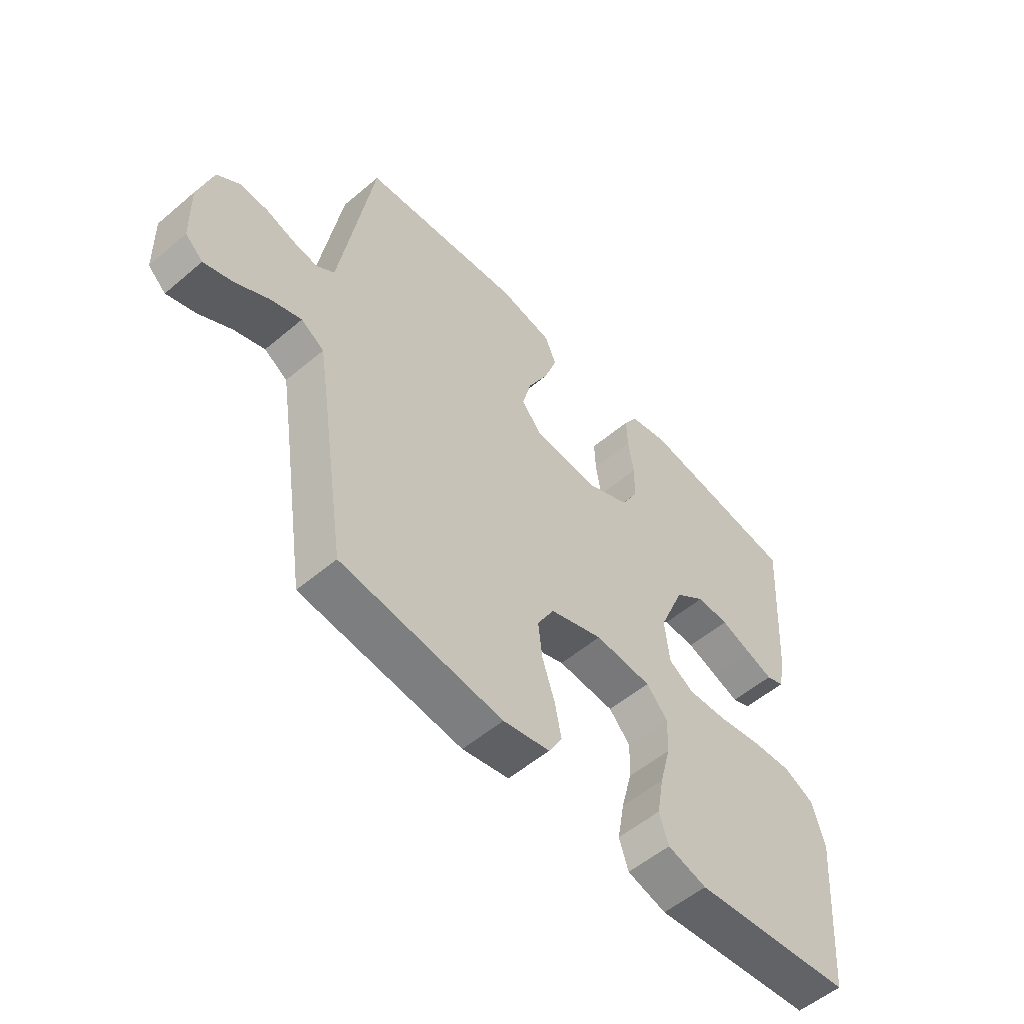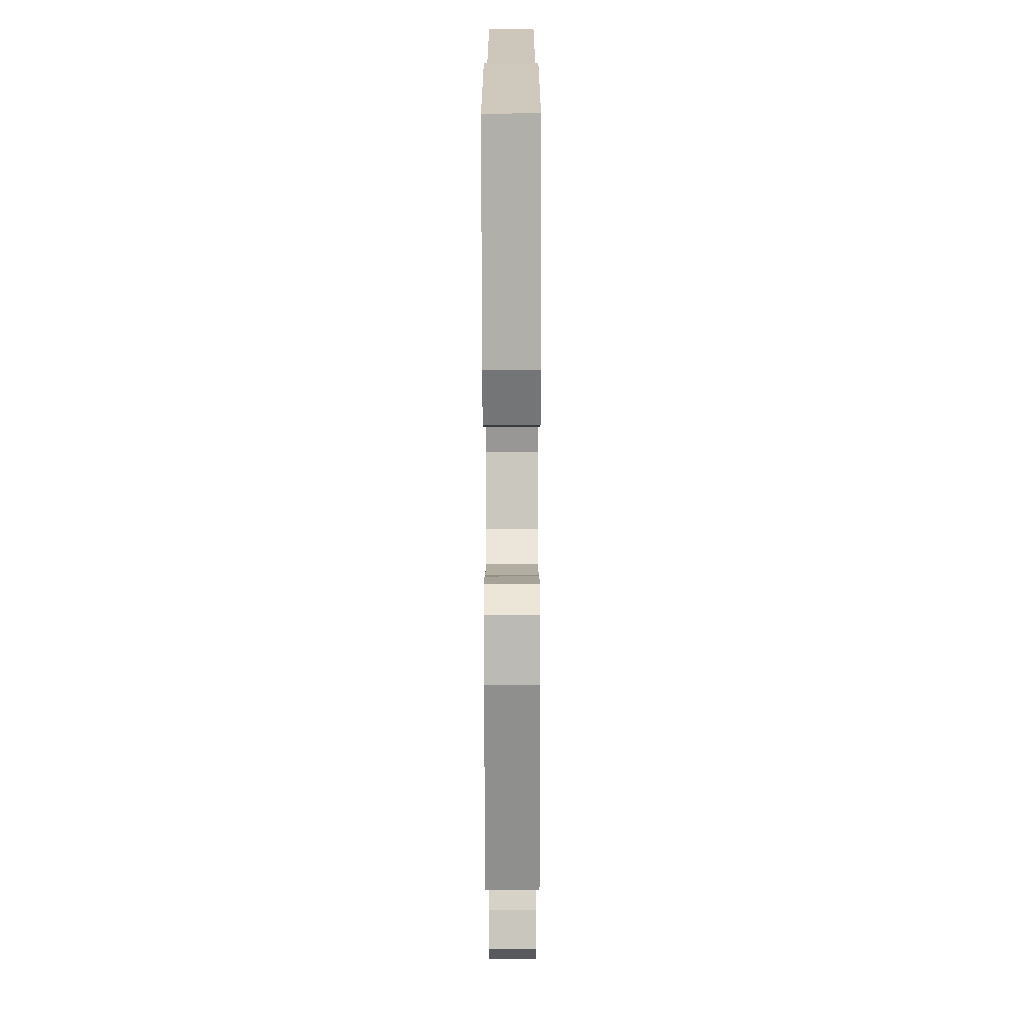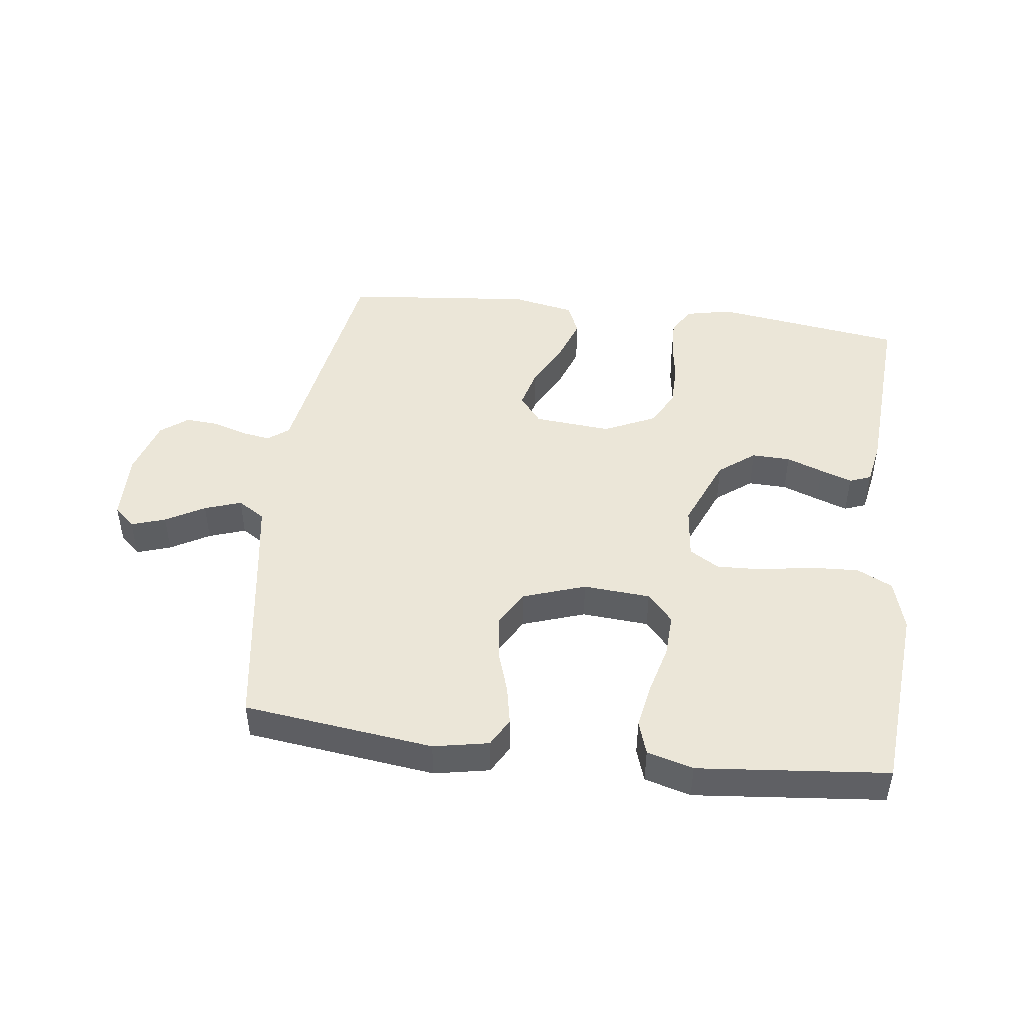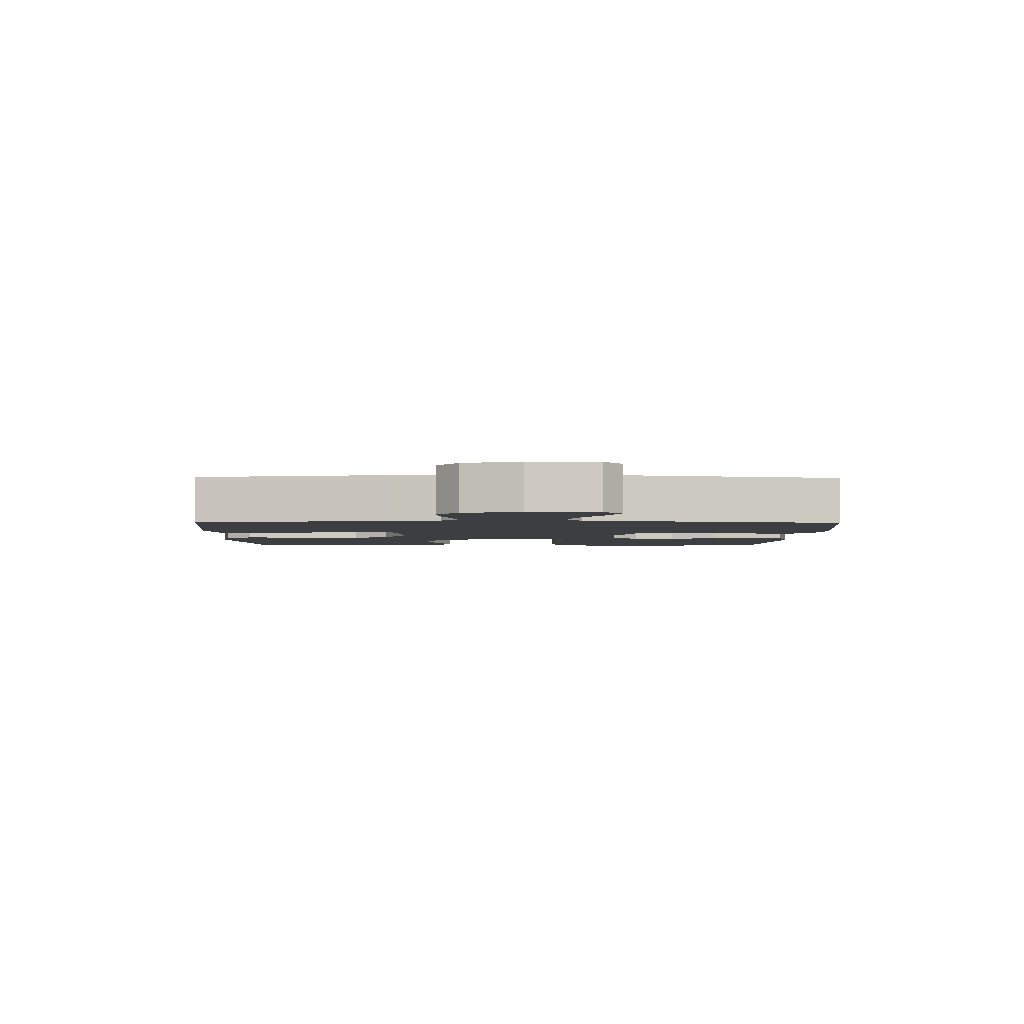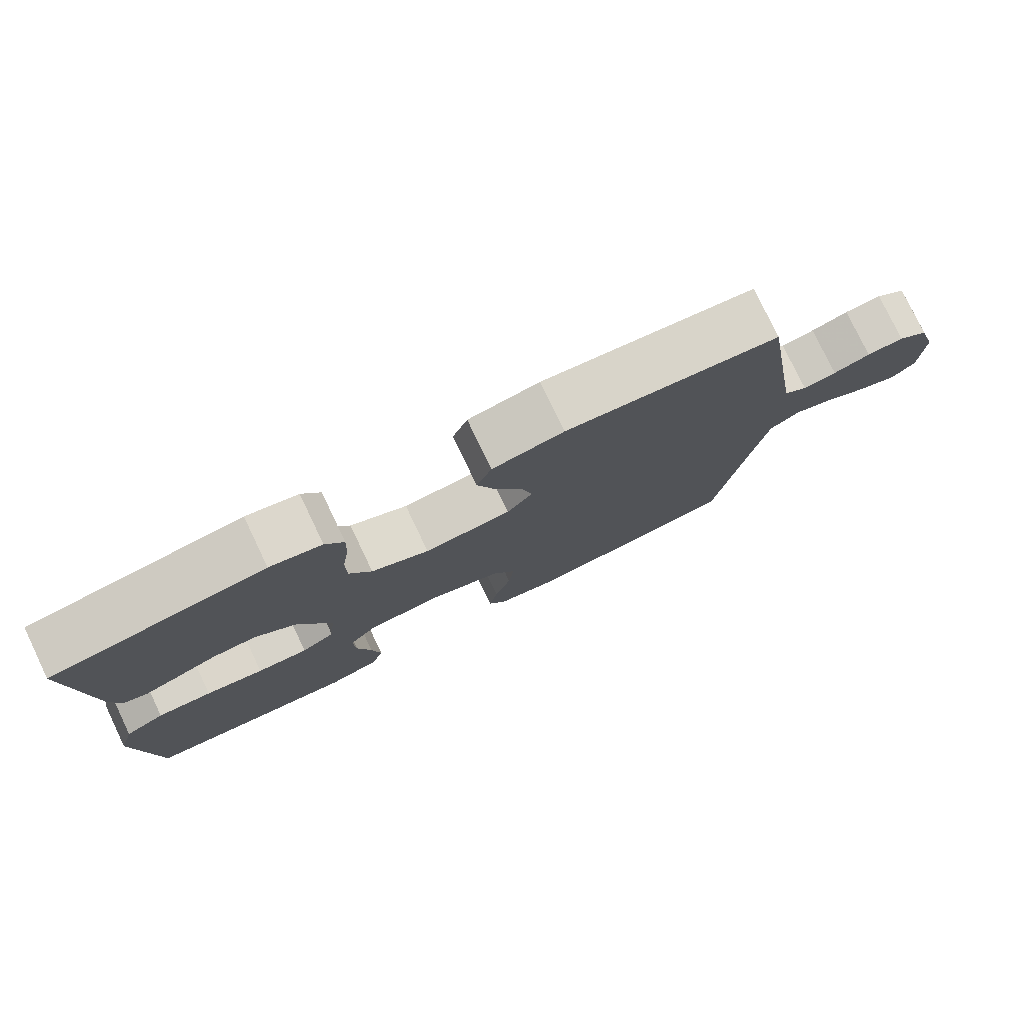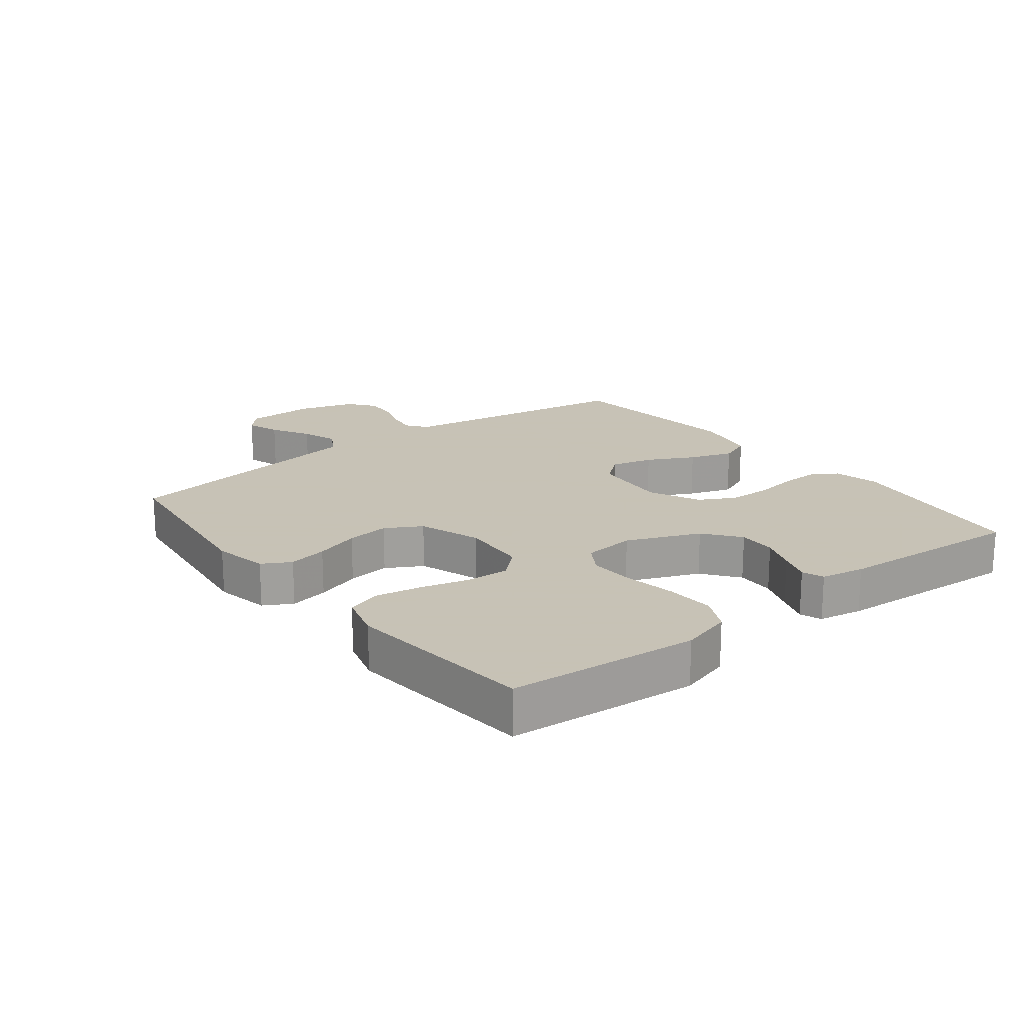
<metadata>
{"format":"obj","ext":"obj","renderer":"f3d","projection":"perspective","resolution":1024,"background":"white","views":[{"elev":-54.6,"azim":131.9,"up":"+Z"},{"elev":-72.5,"azim":-89.9,"up":"+Z"},{"elev":46.3,"azim":-172.8,"up":"+Y"},{"elev":-3.0,"azim":88.8,"up":"+Y"},{"elev":78.3,"azim":-25.6,"up":"+Z"},{"elev":19.1,"azim":-128.0,"up":"+Y"}]}
</metadata>
<code>
v 0.5 0.07 -0.5
v 0.2 0.07 -0.538
v 0.113 0.07 -0.521
v 0.088 0.07 -0.476
v 0.1 0.07 -0.414
v 0.123 0.07 -0.343
v 0.131 0.07 -0.275
v 0.099 0.07 -0.218
v 0 0.07 -0.184
v -0.106 0.07 -0.192
v -0.146 0.07 -0.237
v -0.143 0.07 -0.305
v -0.123 0.07 -0.382
v -0.11 0.07 -0.455
v -0.127 0.07 -0.508
v -0.2 0.07 -0.529
v -0.5 0.07 -0.5
v -0.525 0.07 -0.2
v -0.502 0.07 -0.119
v -0.446 0.07 -0.091
v -0.369 0.07 -0.095
v -0.287 0.07 -0.109
v -0.215 0.07 -0.112
v -0.168 0.07 -0.083
v -0.159 0.07 0
v -0.207 0.07 0.116
v -0.264 0.07 0.16
v -0.325 0.07 0.158
v -0.383 0.07 0.136
v -0.433 0.07 0.118
v -0.467 0.07 0.131
v -0.48 0.07 0.2
v -0.5 0.07 0.5
v -0.2 0.07 0.544
v -0.127 0.07 0.528
v -0.101 0.07 0.485
v -0.103 0.07 0.425
v -0.113 0.07 0.357
v -0.112 0.07 0.289
v -0.081 0.07 0.232
v 0 0.07 0.194
v 0.122 0.07 0.205
v 0.158 0.07 0.25
v 0.141 0.07 0.316
v 0.103 0.07 0.39
v 0.079 0.07 0.459
v 0.1 0.07 0.51
v 0.2 0.07 0.53
v 0.5 0.07 0.5
v 0.548 0.07 0.2
v 0.561 0.07 0.12
v 0.594 0.07 0.095
v 0.641 0.07 0.103
v 0.693 0.07 0.12
v 0.745 0.07 0.124
v 0.788 0.07 0.091
v 0.815 0.07 0
v 0.812 0.07 -0.11
v 0.779 0.07 -0.14
v 0.725 0.07 -0.122
v 0.664 0.07 -0.087
v 0.606 0.07 -0.067
v 0.563 0.07 -0.094
v 0.546 0.07 -0.2
v 0.5 0 -0.5
v 0.2 0 -0.538
v 0.113 0 -0.521
v 0.088 0 -0.476
v 0.1 0 -0.414
v 0.123 0 -0.343
v 0.131 0 -0.275
v 0.099 0 -0.218
v 0 0 -0.184
v -0.106 0 -0.192
v -0.146 0 -0.237
v -0.143 0 -0.305
v -0.123 0 -0.382
v -0.11 0 -0.455
v -0.127 0 -0.508
v -0.2 0 -0.529
v -0.5 0 -0.5
v -0.525 0 -0.2
v -0.502 0 -0.119
v -0.446 0 -0.091
v -0.369 0 -0.095
v -0.287 0 -0.109
v -0.215 0 -0.112
v -0.168 0 -0.083
v -0.159 0 0
v -0.207 0 0.116
v -0.264 0 0.16
v -0.325 0 0.158
v -0.383 0 0.136
v -0.433 0 0.118
v -0.467 0 0.131
v -0.48 0 0.2
v -0.5 0 0.5
v -0.2 0 0.544
v -0.127 0 0.528
v -0.101 0 0.485
v -0.103 0 0.425
v -0.113 0 0.357
v -0.112 0 0.289
v -0.081 0 0.232
v 0 0 0.194
v 0.122 0 0.205
v 0.158 0 0.25
v 0.141 0 0.316
v 0.103 0 0.39
v 0.079 0 0.459
v 0.1 0 0.51
v 0.2 0 0.53
v 0.5 0 0.5
v 0.548 0 0.2
v 0.561 0 0.12
v 0.594 0 0.095
v 0.641 0 0.103
v 0.693 0 0.12
v 0.745 0 0.124
v 0.788 0 0.091
v 0.815 0 0
v 0.812 0 -0.11
v 0.779 0 -0.14
v 0.725 0 -0.122
v 0.664 0 -0.087
v 0.606 0 -0.067
v 0.563 0 -0.094
v 0.546 0 -0.2
f 59 60 61
f 58 59 61
f 57 58 61
f 56 57 61
f 55 56 61
f 54 55 61
f 53 54 61
f 52 53 61 62
f 51 52 62 63
f 48 49 50
f 47 48 50
f 46 47 50
f 45 46 50
f 44 45 50
f 51 63 64
f 50 51 64
f 44 50 64
f 43 44 64
f 36 37 38
f 35 36 38
f 34 35 38
f 33 34 38
f 32 33 38
f 31 32 38
f 30 31 38
f 29 30 38
f 28 29 38
f 27 28 38 39
f 26 27 39 40
f 20 21 22
f 19 20 22
f 18 19 22
f 17 18 22
f 16 17 22
f 15 16 22
f 14 15 22
f 13 14 22
f 12 13 22
f 11 12 22 23
f 10 11 23 24
f 4 5 6
f 3 4 6
f 2 3 6
f 1 2 6
f 64 1 6
f 64 6 7
f 64 7 8
f 43 64 8
f 42 43 8
f 41 42 8 9
f 40 41 9
f 26 40 9
f 25 26 9
f 9 10 24 25
f 125 124 123
f 125 123 122
f 125 122 121
f 125 121 120
f 125 120 119
f 125 119 118
f 125 118 117
f 126 125 117 116
f 127 126 116 115
f 114 113 112
f 114 112 111
f 114 111 110
f 114 110 109
f 114 109 108
f 128 127 115
f 128 115 114
f 128 114 108
f 128 108 107
f 102 101 100
f 102 100 99
f 102 99 98
f 102 98 97
f 102 97 96
f 102 96 95
f 102 95 94
f 102 94 93
f 102 93 92
f 103 102 92 91
f 104 103 91 90
f 86 85 84
f 86 84 83
f 86 83 82
f 86 82 81
f 86 81 80
f 86 80 79
f 86 79 78
f 86 78 77
f 86 77 76
f 87 86 76 75
f 88 87 75 74
f 70 69 68
f 70 68 67
f 70 67 66
f 70 66 65
f 70 65 128
f 71 70 128
f 72 71 128
f 72 128 107
f 72 107 106
f 73 72 106 105
f 73 105 104
f 73 104 90
f 73 90 89
f 89 88 74 73
f 1 65 66 2
f 2 66 67 3
f 3 67 68 4
f 4 68 69 5
f 5 69 70 6
f 6 70 71 7
f 7 71 72 8
f 8 72 73 9
f 9 73 74 10
f 10 74 75 11
f 11 75 76 12
f 12 76 77 13
f 13 77 78 14
f 14 78 79 15
f 15 79 80 16
f 16 80 81 17
f 17 81 82 18
f 18 82 83 19
f 19 83 84 20
f 20 84 85 21
f 21 85 86 22
f 22 86 87 23
f 23 87 88 24
f 24 88 89 25
f 25 89 90 26
f 26 90 91 27
f 27 91 92 28
f 28 92 93 29
f 29 93 94 30
f 30 94 95 31
f 31 95 96 32
f 32 96 97 33
f 33 97 98 34
f 34 98 99 35
f 35 99 100 36
f 36 100 101 37
f 37 101 102 38
f 38 102 103 39
f 39 103 104 40
f 40 104 105 41
f 41 105 106 42
f 42 106 107 43
f 43 107 108 44
f 44 108 109 45
f 45 109 110 46
f 46 110 111 47
f 47 111 112 48
f 48 112 113 49
f 49 113 114 50
f 50 114 115 51
f 51 115 116 52
f 52 116 117 53
f 53 117 118 54
f 54 118 119 55
f 55 119 120 56
f 56 120 121 57
f 57 121 122 58
f 58 122 123 59
f 59 123 124 60
f 60 124 125 61
f 61 125 126 62
f 62 126 127 63
f 63 127 128 64
f 64 128 65 1

</code>
